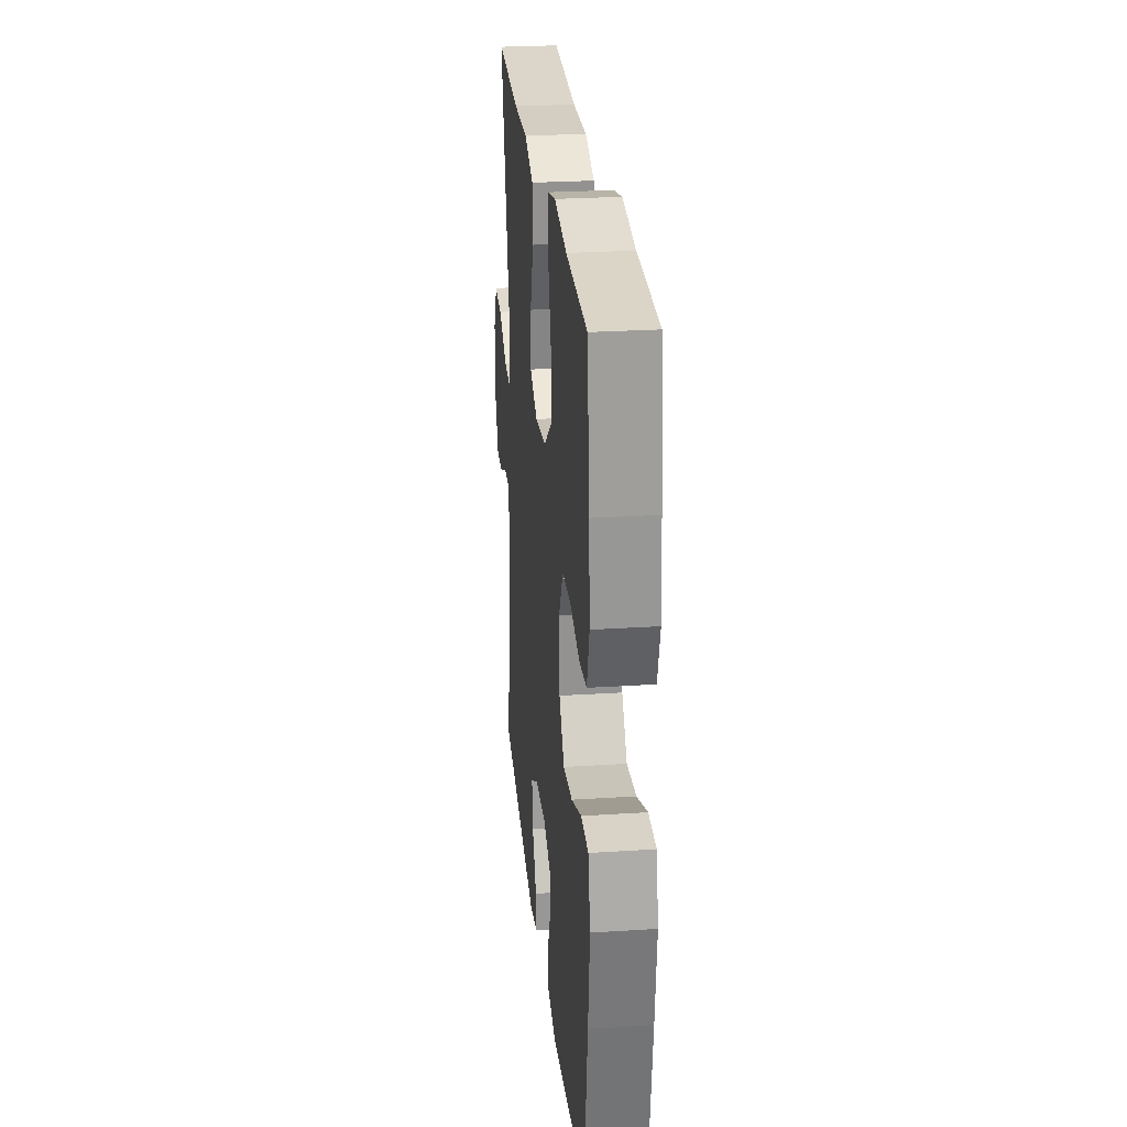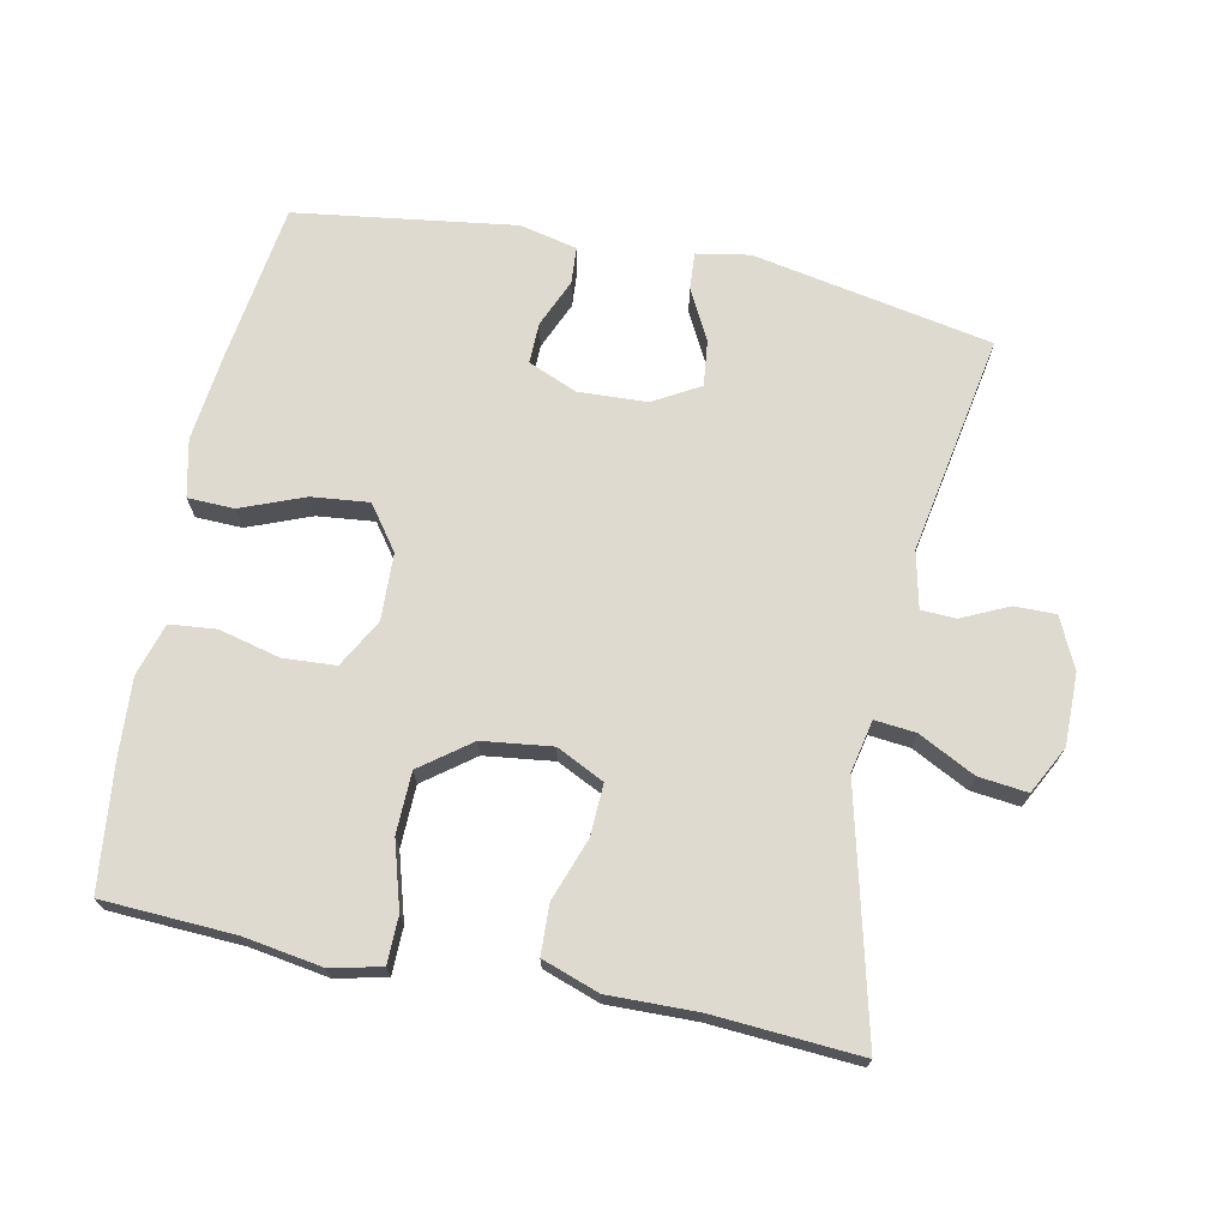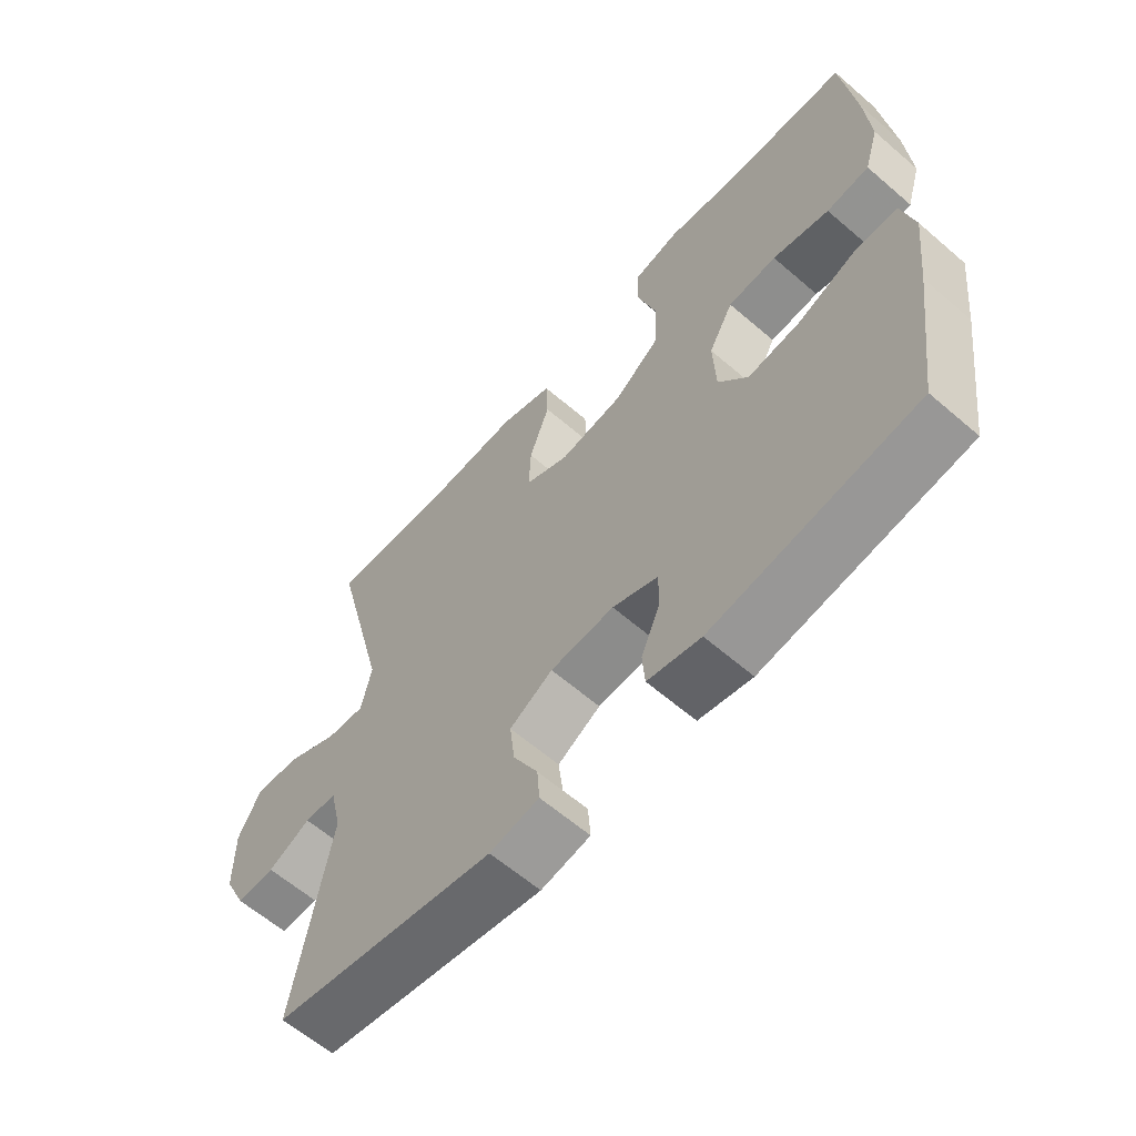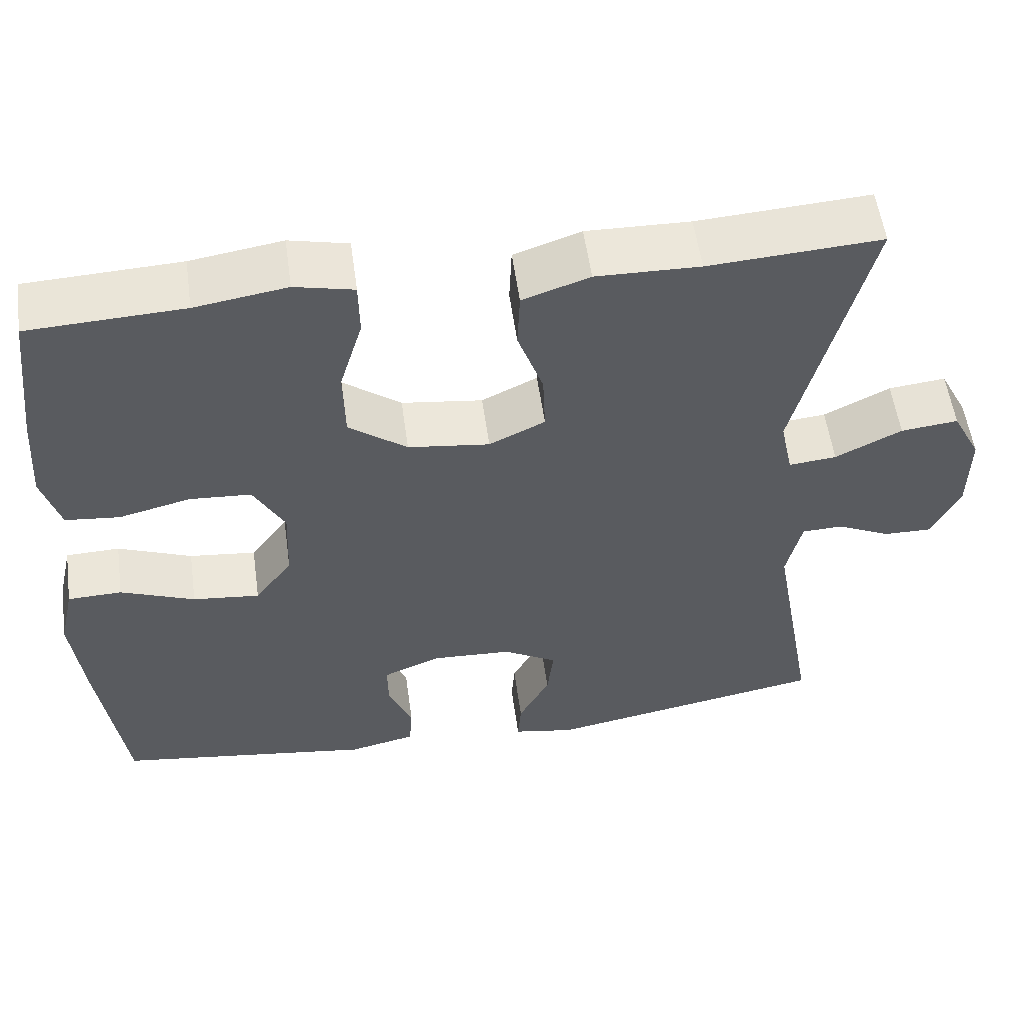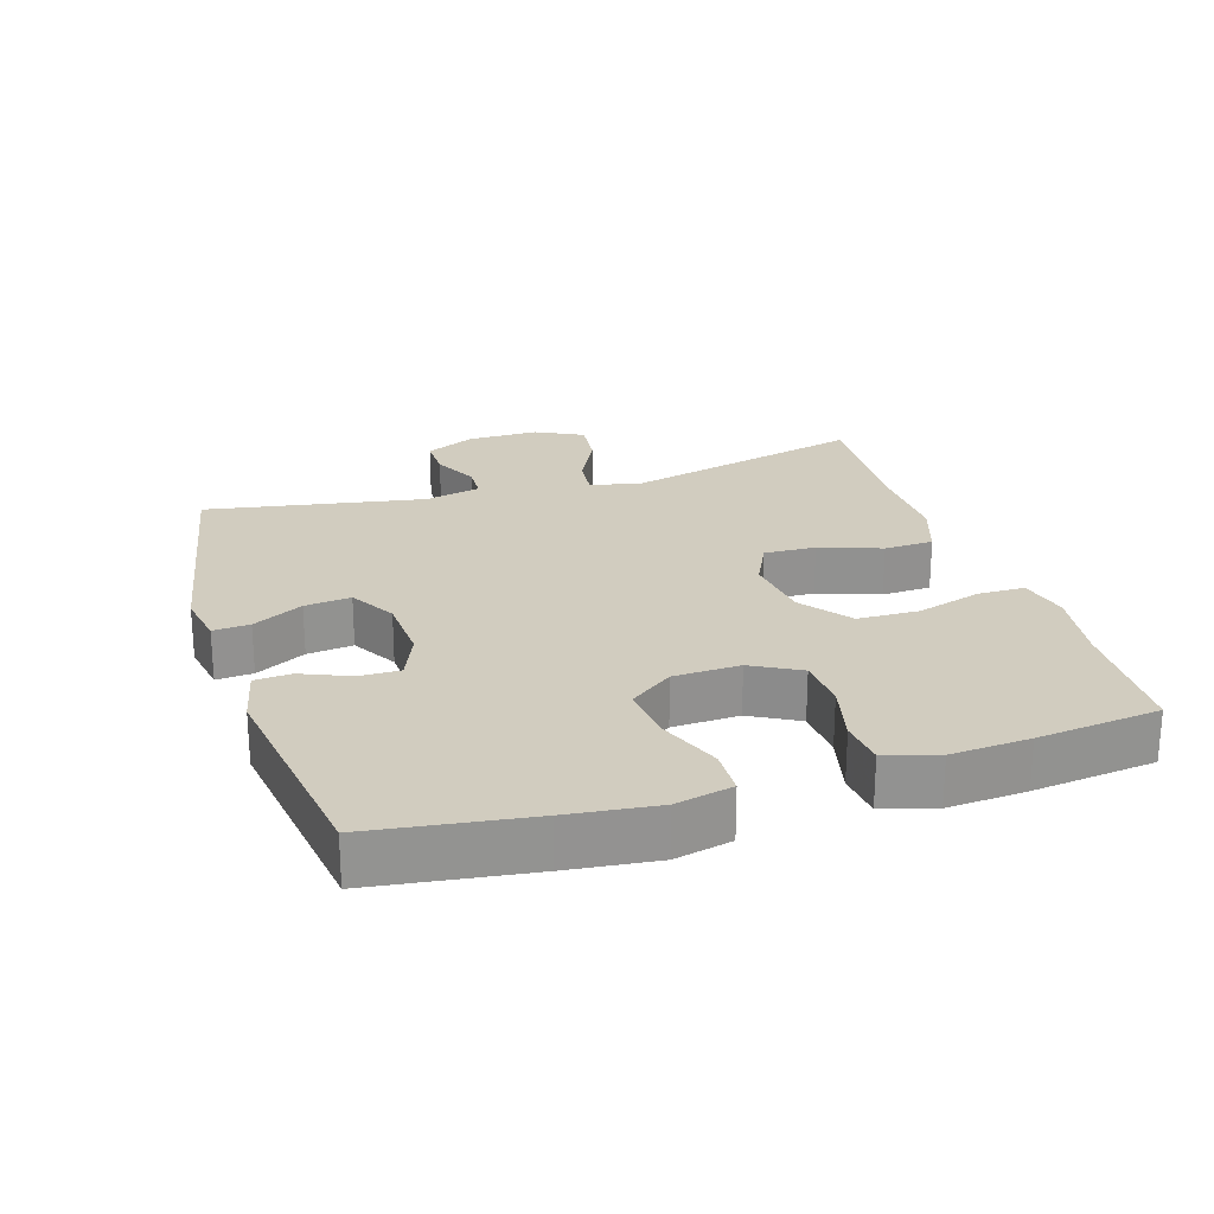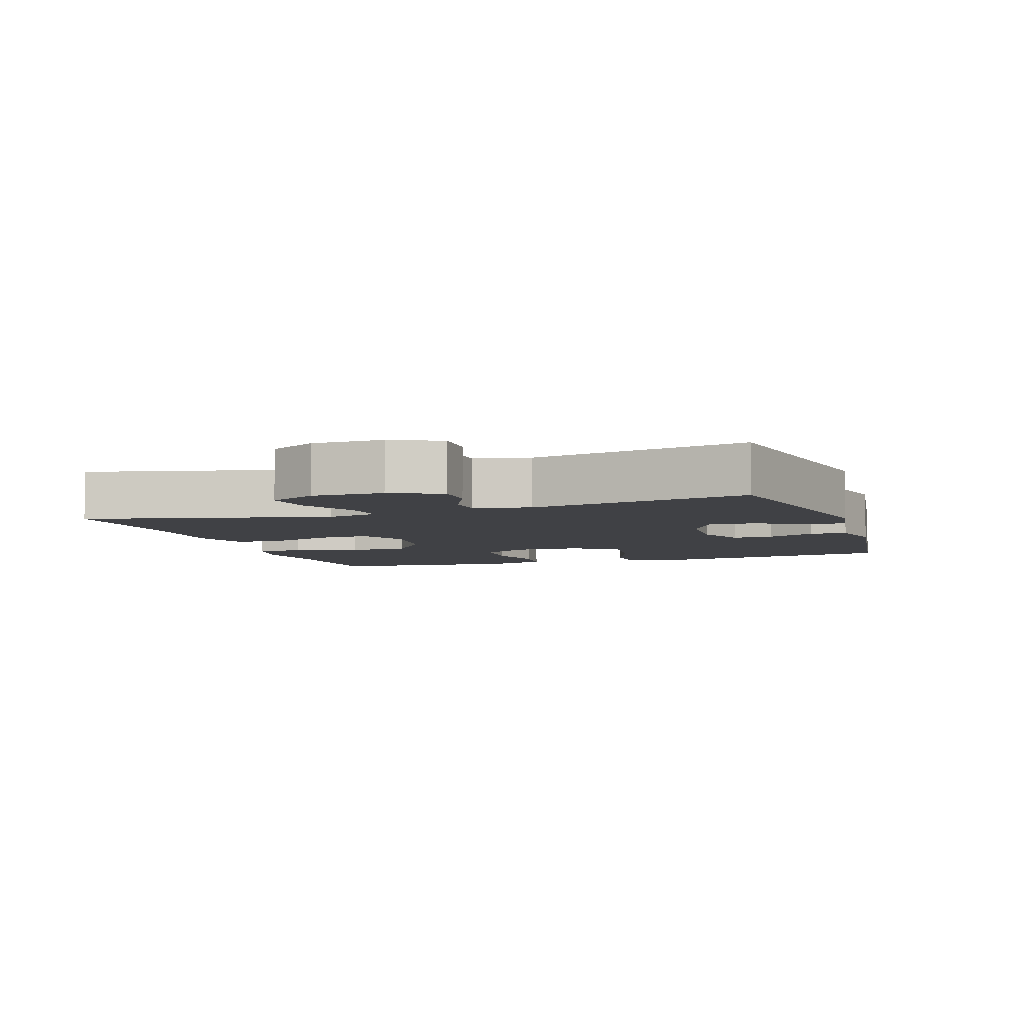
<metadata>
{"format":"obj","ext":"obj","renderer":"f3d","projection":"perspective","resolution":1024,"background":"white","views":[{"elev":26.3,"azim":-95.8,"up":"+Z"},{"elev":70.6,"azim":11.7,"up":"+Y"},{"elev":-61.8,"azim":-131.2,"up":"+Z"},{"elev":55.3,"azim":-7.9,"up":"+Z"},{"elev":23.8,"azim":-107.4,"up":"+Y"},{"elev":-5.8,"azim":108.8,"up":"+Y"}]}
</metadata>
<code>
v 0.5 0.07 0.5
v 0.411 0.07 0.143
v 0.427 0.07 0.067
v 0.487 0.07 0.073
v 0.57 0.07 0.115
v 0.642 0.07 0.123
v 0.678 0.07 0.053
v 0.677 0.07 -0.052
v 0.642 0.07 -0.126
v 0.581 0.07 -0.125
v 0.513 0.07 -0.093
v 0.462 0.07 -0.095
v 0.443 0.07 -0.178
v 0.5 0.07 -0.5
v 0.148 0.07 -0.566
v 0.07 0.07 -0.552
v 0.074 0.07 -0.498
v 0.113 0.07 -0.424
v 0.121 0.07 -0.356
v 0.053 0.07 -0.317
v -0.048 0.07 -0.312
v -0.12 0.07 -0.342
v -0.119 0.07 -0.402
v -0.089 0.07 -0.473
v -0.093 0.07 -0.527
v -0.177 0.07 -0.546
v -0.5 0.07 -0.5
v -0.532 0.07 -0.268
v -0.547 0.07 -0.137
v -0.528 0.07 -0.053
v -0.46 0.07 -0.051
v -0.367 0.07 -0.088
v -0.283 0.07 -0.097
v -0.236 0.07 -0.033
v -0.232 0.07 0.065
v -0.271 0.07 0.136
v -0.348 0.07 0.141
v -0.438 0.07 0.119
v -0.506 0.07 0.126
v -0.529 0.07 0.203
v -0.521 0.07 0.319
v -0.5 0.07 0.5
v -0.306 0.07 0.509
v -0.191 0.07 0.527
v -0.117 0.07 0.51
v -0.116 0.07 0.441
v -0.145 0.07 0.344
v -0.143 0.07 0.254
v -0.07 0.07 0.199
v 0.032 0.07 0.186
v 0.102 0.07 0.22
v 0.099 0.07 0.296
v 0.067 0.07 0.387
v 0.07 0.07 0.46
v 0.154 0.07 0.489
v 0.284 0.07 0.486
v 0.5 0 0.5
v 0.411 0 0.143
v 0.427 0 0.067
v 0.487 0 0.073
v 0.57 0 0.115
v 0.642 0 0.123
v 0.678 0 0.053
v 0.677 0 -0.052
v 0.642 0 -0.126
v 0.581 0 -0.125
v 0.513 0 -0.093
v 0.462 0 -0.095
v 0.443 0 -0.178
v 0.5 0 -0.5
v 0.148 0 -0.566
v 0.07 0 -0.552
v 0.074 0 -0.498
v 0.113 0 -0.424
v 0.121 0 -0.356
v 0.053 0 -0.317
v -0.048 0 -0.312
v -0.12 0 -0.342
v -0.119 0 -0.402
v -0.089 0 -0.473
v -0.093 0 -0.527
v -0.177 0 -0.546
v -0.5 0 -0.5
v -0.532 0 -0.268
v -0.547 0 -0.137
v -0.528 0 -0.053
v -0.46 0 -0.051
v -0.367 0 -0.088
v -0.283 0 -0.097
v -0.236 0 -0.033
v -0.232 0 0.065
v -0.271 0 0.136
v -0.348 0 0.141
v -0.438 0 0.119
v -0.506 0 0.126
v -0.529 0 0.203
v -0.521 0 0.319
v -0.5 0 0.5
v -0.306 0 0.509
v -0.191 0 0.527
v -0.117 0 0.51
v -0.116 0 0.441
v -0.145 0 0.344
v -0.143 0 0.254
v -0.07 0 0.199
v 0.032 0 0.186
v 0.102 0 0.22
v 0.099 0 0.296
v 0.067 0 0.387
v 0.07 0 0.46
v 0.154 0 0.489
v 0.284 0 0.486
f 54 55 56
f 53 54 56
f 52 53 56
f 56 1 2
f 52 56 2
f 51 52 2
f 50 51 2 3
f 49 50 3
f 45 46 47
f 44 45 47
f 43 44 47
f 43 47 48
f 42 43 48
f 41 42 48
f 40 41 48
f 39 40 48
f 38 39 48
f 37 38 48
f 36 37 48 49
f 30 31 32
f 29 30 32
f 28 29 32
f 27 28 32
f 26 27 32
f 25 26 32
f 24 25 32
f 23 24 32
f 22 23 32 33
f 21 22 33 34
f 16 17 18
f 15 16 18
f 14 15 18
f 13 14 18
f 12 13 18 19
f 9 10 11
f 8 9 11
f 7 8 11
f 6 7 11
f 5 6 11
f 4 5 11
f 3 4 11 12
f 12 19 20
f 3 12 20
f 49 3 20
f 36 49 20
f 35 36 20
f 20 21 34 35
f 112 111 110
f 112 110 109
f 112 109 108
f 58 57 112
f 58 112 108
f 58 108 107
f 59 58 107 106
f 59 106 105
f 103 102 101
f 103 101 100
f 103 100 99
f 104 103 99
f 104 99 98
f 104 98 97
f 104 97 96
f 104 96 95
f 104 95 94
f 104 94 93
f 105 104 93 92
f 88 87 86
f 88 86 85
f 88 85 84
f 88 84 83
f 88 83 82
f 88 82 81
f 88 81 80
f 88 80 79
f 89 88 79 78
f 90 89 78 77
f 74 73 72
f 74 72 71
f 74 71 70
f 74 70 69
f 75 74 69 68
f 67 66 65
f 67 65 64
f 67 64 63
f 67 63 62
f 67 62 61
f 67 61 60
f 68 67 60 59
f 76 75 68
f 76 68 59
f 76 59 105
f 76 105 92
f 76 92 91
f 91 90 77 76
f 1 57 58 2
f 2 58 59 3
f 3 59 60 4
f 4 60 61 5
f 5 61 62 6
f 6 62 63 7
f 7 63 64 8
f 8 64 65 9
f 9 65 66 10
f 10 66 67 11
f 11 67 68 12
f 12 68 69 13
f 13 69 70 14
f 14 70 71 15
f 15 71 72 16
f 16 72 73 17
f 17 73 74 18
f 18 74 75 19
f 19 75 76 20
f 20 76 77 21
f 21 77 78 22
f 22 78 79 23
f 23 79 80 24
f 24 80 81 25
f 25 81 82 26
f 26 82 83 27
f 27 83 84 28
f 28 84 85 29
f 29 85 86 30
f 30 86 87 31
f 31 87 88 32
f 32 88 89 33
f 33 89 90 34
f 34 90 91 35
f 35 91 92 36
f 36 92 93 37
f 37 93 94 38
f 38 94 95 39
f 39 95 96 40
f 40 96 97 41
f 41 97 98 42
f 42 98 99 43
f 43 99 100 44
f 44 100 101 45
f 45 101 102 46
f 46 102 103 47
f 47 103 104 48
f 48 104 105 49
f 49 105 106 50
f 50 106 107 51
f 51 107 108 52
f 52 108 109 53
f 53 109 110 54
f 54 110 111 55
f 55 111 112 56
f 56 112 57 1

</code>
